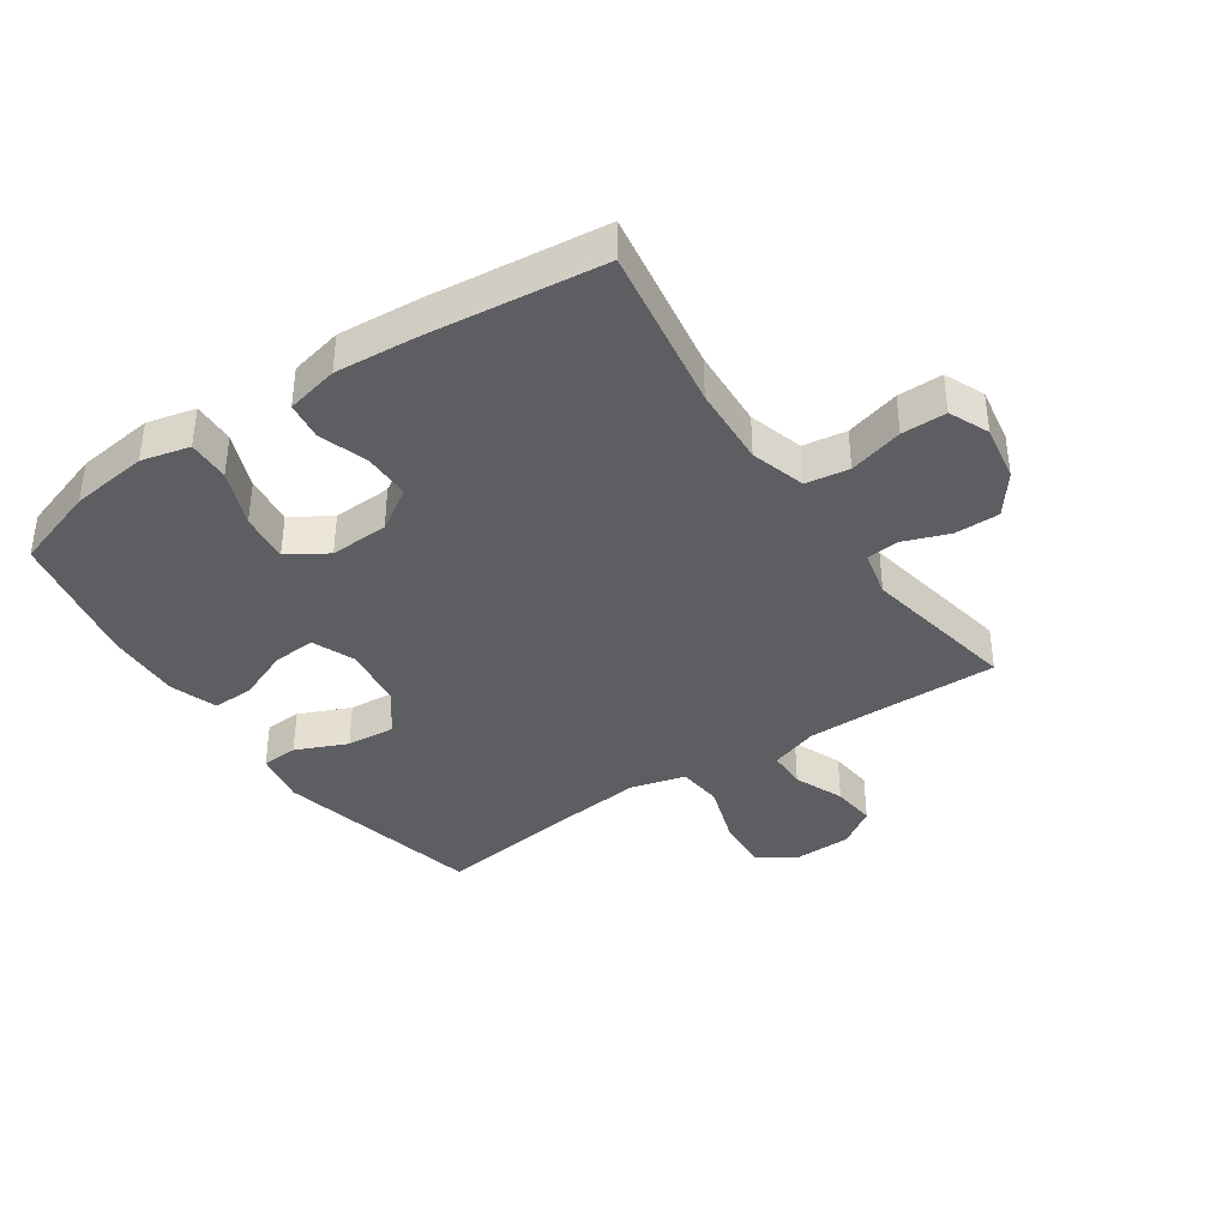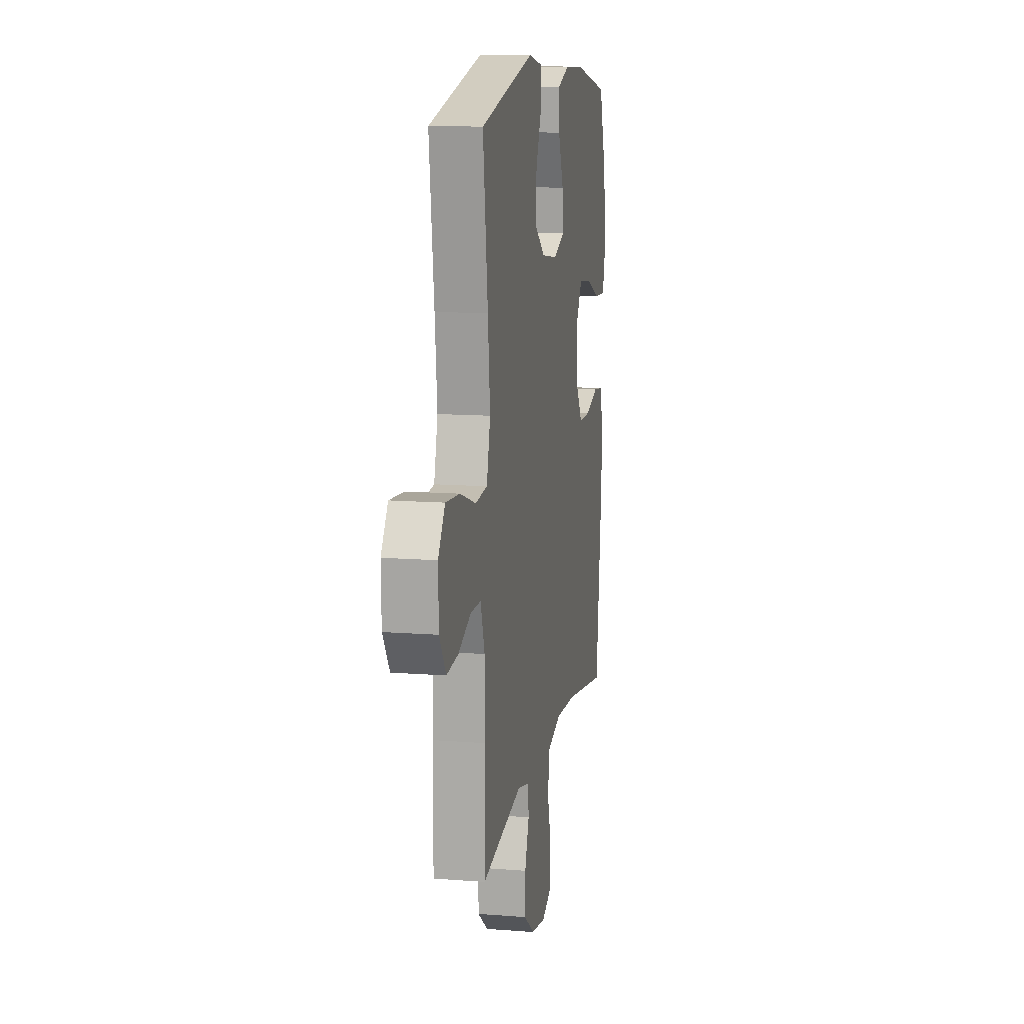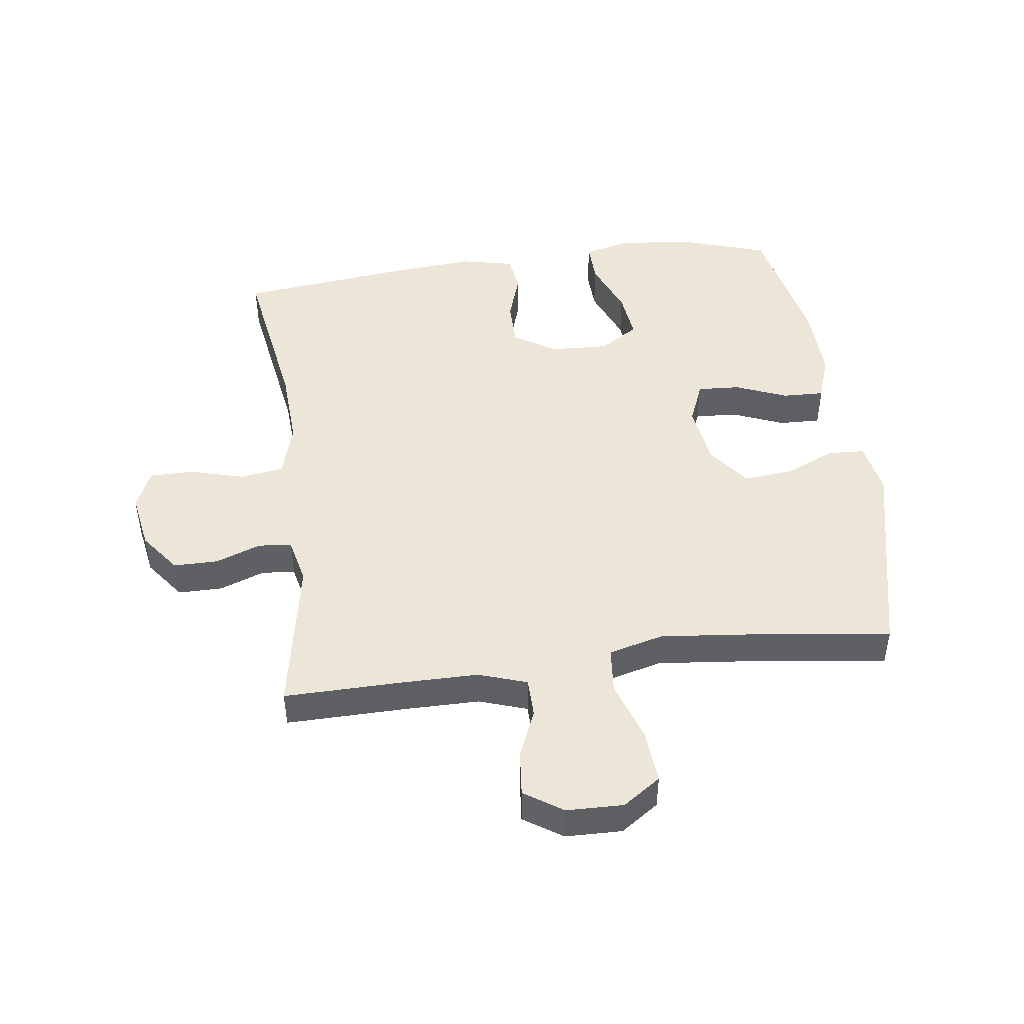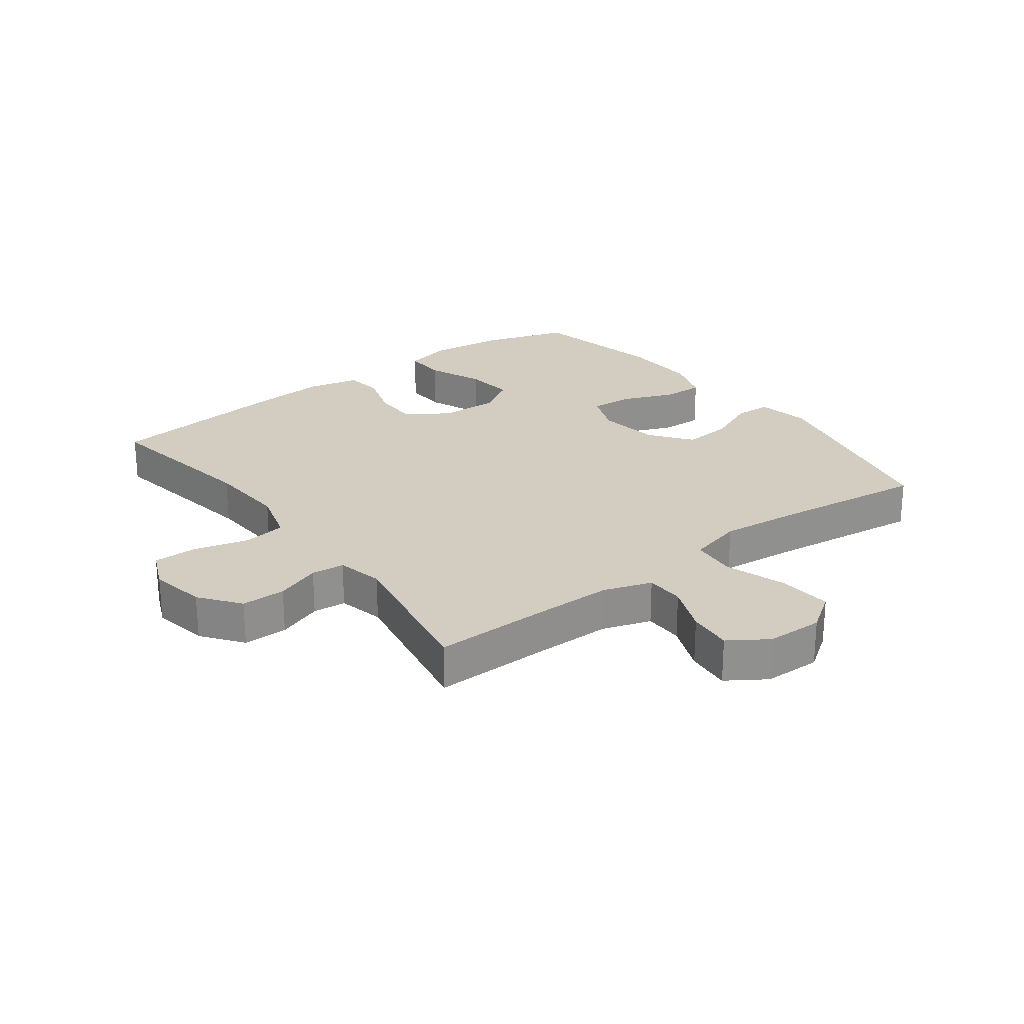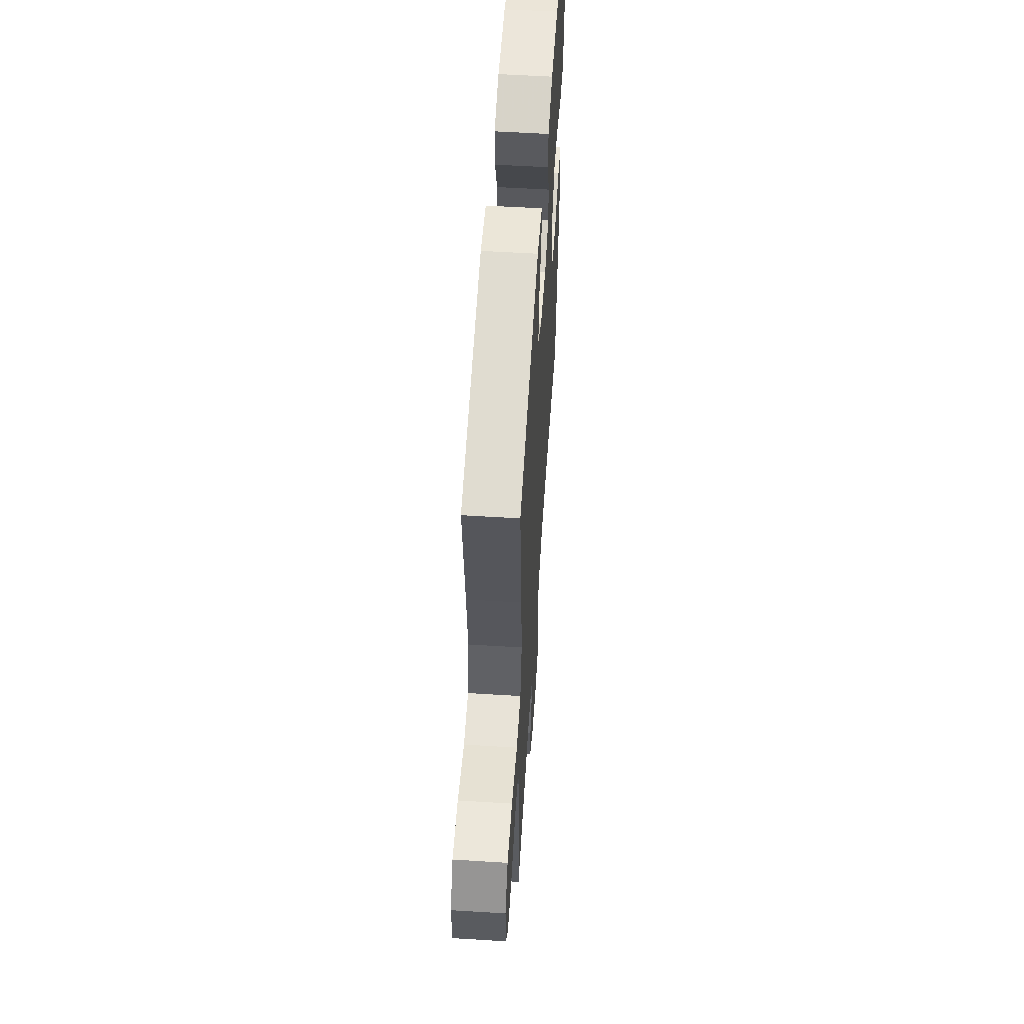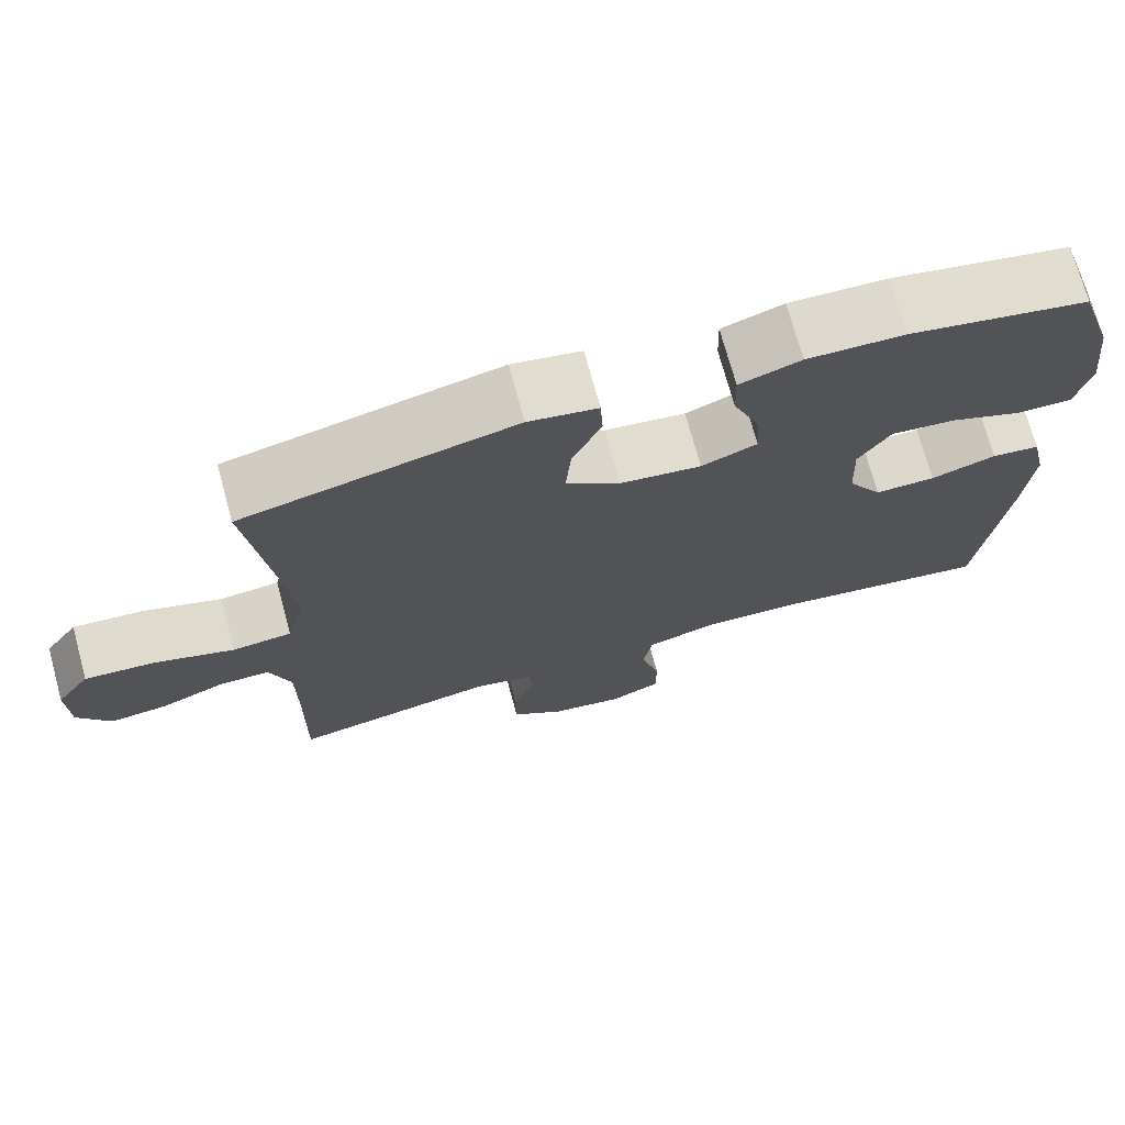
<metadata>
{"format":"obj","ext":"obj","renderer":"f3d","projection":"perspective","resolution":1024,"background":"white","views":[{"elev":-38.6,"azim":124.3,"up":"+Y"},{"elev":12.3,"azim":-79.5,"up":"+Z"},{"elev":46.6,"azim":-97.5,"up":"+Y"},{"elev":24.8,"azim":-126.9,"up":"+Y"},{"elev":56.6,"azim":-86.3,"up":"+Z"},{"elev":72.4,"azim":-15.3,"up":"+Z"}]}
</metadata>
<code>
v -0.5 0.07 0.5
v -0.163 0.07 0.577
v -0.077 0.07 0.561
v -0.074 0.07 0.502
v -0.11 0.07 0.419
v -0.117 0.07 0.34
v -0.049 0.07 0.289
v 0.052 0.07 0.275
v 0.121 0.07 0.303
v 0.117 0.07 0.372
v 0.083 0.07 0.456
v 0.081 0.07 0.523
v 0.157 0.07 0.549
v 0.278 0.07 0.545
v 0.5 0.07 0.5
v 0.544 0.07 0.364
v 0.559 0.07 0.239
v 0.54 0.07 0.161
v 0.472 0.07 0.163
v 0.381 0.07 0.2
v 0.301 0.07 0.209
v 0.261 0.07 0.146
v 0.265 0.07 0.051
v 0.308 0.07 -0.017
v 0.383 0.07 -0.017
v 0.464 0.07 0.009
v 0.524 0.07 0.001
v 0.543 0.07 -0.084
v 0.533 0.07 -0.213
v 0.5 0.07 -0.5
v 0.233 0.07 -0.457
v 0.103 0.07 -0.45
v 0.015 0.07 -0.476
v 0.004 0.07 -0.546
v 0.028 0.07 -0.634
v 0.028 0.07 -0.706
v -0.036 0.07 -0.734
v -0.128 0.07 -0.718
v -0.193 0.07 -0.669
v -0.193 0.07 -0.597
v -0.166 0.07 -0.524
v -0.171 0.07 -0.47
v -0.246 0.07 -0.453
v -0.5 0.07 -0.5
v -0.497 0.07 -0.307
v -0.497 0.07 -0.185
v -0.523 0.07 -0.107
v -0.586 0.07 -0.106
v -0.666 0.07 -0.139
v -0.738 0.07 -0.146
v -0.779 0.07 -0.084
v -0.781 0.07 0.008
v -0.739 0.07 0.069
v -0.652 0.07 0.062
v -0.553 0.07 0.029
v -0.479 0.07 0.036
v -0.456 0.07 0.125
v -0.47 0.07 0.261
v -0.5 0 0.5
v -0.163 0 0.577
v -0.077 0 0.561
v -0.074 0 0.502
v -0.11 0 0.419
v -0.117 0 0.34
v -0.049 0 0.289
v 0.052 0 0.275
v 0.121 0 0.303
v 0.117 0 0.372
v 0.083 0 0.456
v 0.081 0 0.523
v 0.157 0 0.549
v 0.278 0 0.545
v 0.5 0 0.5
v 0.544 0 0.364
v 0.559 0 0.239
v 0.54 0 0.161
v 0.472 0 0.163
v 0.381 0 0.2
v 0.301 0 0.209
v 0.261 0 0.146
v 0.265 0 0.051
v 0.308 0 -0.017
v 0.383 0 -0.017
v 0.464 0 0.009
v 0.524 0 0.001
v 0.543 0 -0.084
v 0.533 0 -0.213
v 0.5 0 -0.5
v 0.233 0 -0.457
v 0.103 0 -0.45
v 0.015 0 -0.476
v 0.004 0 -0.546
v 0.028 0 -0.634
v 0.028 0 -0.706
v -0.036 0 -0.734
v -0.128 0 -0.718
v -0.193 0 -0.669
v -0.193 0 -0.597
v -0.166 0 -0.524
v -0.171 0 -0.47
v -0.246 0 -0.453
v -0.5 0 -0.5
v -0.497 0 -0.307
v -0.497 0 -0.185
v -0.523 0 -0.107
v -0.586 0 -0.106
v -0.666 0 -0.139
v -0.738 0 -0.146
v -0.779 0 -0.084
v -0.781 0 0.008
v -0.739 0 0.069
v -0.652 0 0.062
v -0.553 0 0.029
v -0.479 0 0.036
v -0.456 0 0.125
v -0.47 0 0.261
f 52 53 54 55
f 50 51 52 55
f 48 49 50 55
f 47 48 55 56
f 46 47 56
f 45 46 56 57
f 43 44 45 57
f 38 39 40 41
f 38 41 42
f 37 38 42
f 34 35 36 37
f 33 34 37 42
f 32 33 42 43
f 28 29 30 31
f 28 31 32
f 25 26 27 28
f 24 25 28 32
f 23 24 32 43
f 17 18 19 20
f 17 20 21
f 16 17 21
f 15 16 21
f 14 15 21
f 13 14 21 22
f 10 11 12 13
f 9 10 13 22
f 2 3 4 5
f 58 1 2 5
f 58 5 6
f 57 58 6 7
f 43 57 7 8
f 22 23 43
f 8 9 22 43
f 113 112 111 110
f 113 110 109 108
f 113 108 107 106
f 114 113 106 105
f 114 105 104
f 115 114 104 103
f 115 103 102 101
f 99 98 97 96
f 100 99 96
f 100 96 95
f 95 94 93 92
f 100 95 92 91
f 101 100 91 90
f 89 88 87 86
f 90 89 86
f 86 85 84 83
f 90 86 83 82
f 101 90 82 81
f 78 77 76 75
f 79 78 75
f 79 75 74
f 79 74 73
f 79 73 72
f 80 79 72 71
f 71 70 69 68
f 80 71 68 67
f 63 62 61 60
f 63 60 59 116
f 64 63 116
f 65 64 116 115
f 66 65 115 101
f 101 81 80
f 101 80 67 66
f 1 59 60 2
f 2 60 61 3
f 3 61 62 4
f 4 62 63 5
f 5 63 64 6
f 6 64 65 7
f 7 65 66 8
f 8 66 67 9
f 9 67 68 10
f 10 68 69 11
f 11 69 70 12
f 12 70 71 13
f 13 71 72 14
f 14 72 73 15
f 15 73 74 16
f 16 74 75 17
f 17 75 76 18
f 18 76 77 19
f 19 77 78 20
f 20 78 79 21
f 21 79 80 22
f 22 80 81 23
f 23 81 82 24
f 24 82 83 25
f 25 83 84 26
f 26 84 85 27
f 27 85 86 28
f 28 86 87 29
f 29 87 88 30
f 30 88 89 31
f 31 89 90 32
f 32 90 91 33
f 33 91 92 34
f 34 92 93 35
f 35 93 94 36
f 36 94 95 37
f 37 95 96 38
f 38 96 97 39
f 39 97 98 40
f 40 98 99 41
f 41 99 100 42
f 42 100 101 43
f 43 101 102 44
f 44 102 103 45
f 45 103 104 46
f 46 104 105 47
f 47 105 106 48
f 48 106 107 49
f 49 107 108 50
f 50 108 109 51
f 51 109 110 52
f 52 110 111 53
f 53 111 112 54
f 54 112 113 55
f 55 113 114 56
f 56 114 115 57
f 57 115 116 58
f 58 116 59 1

</code>
